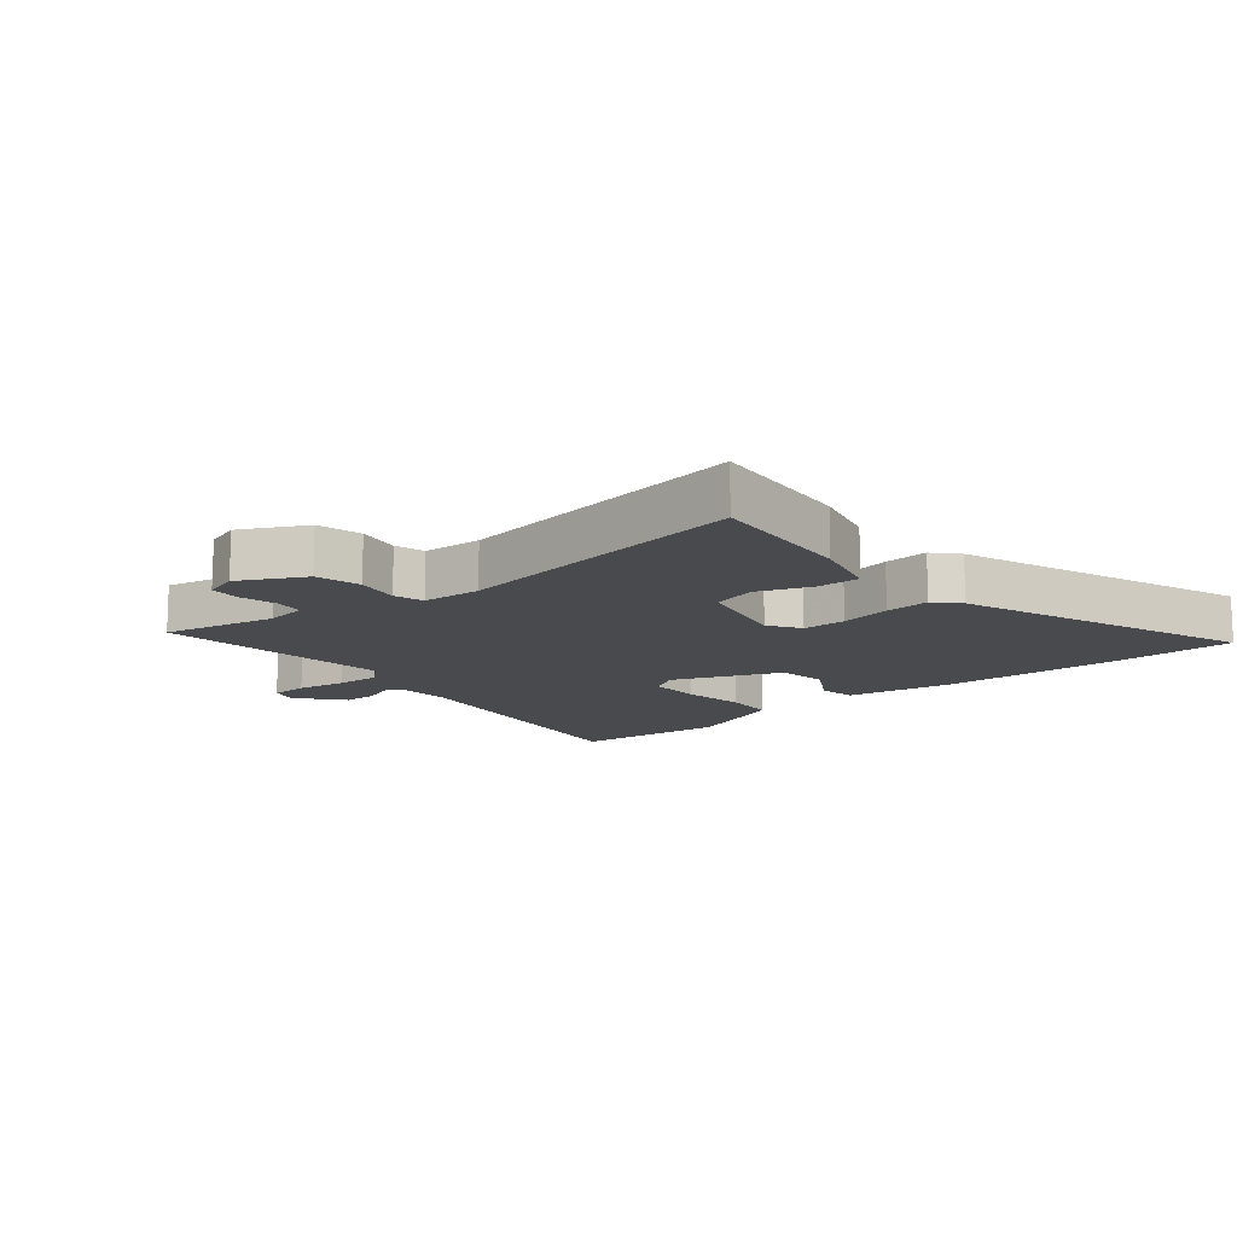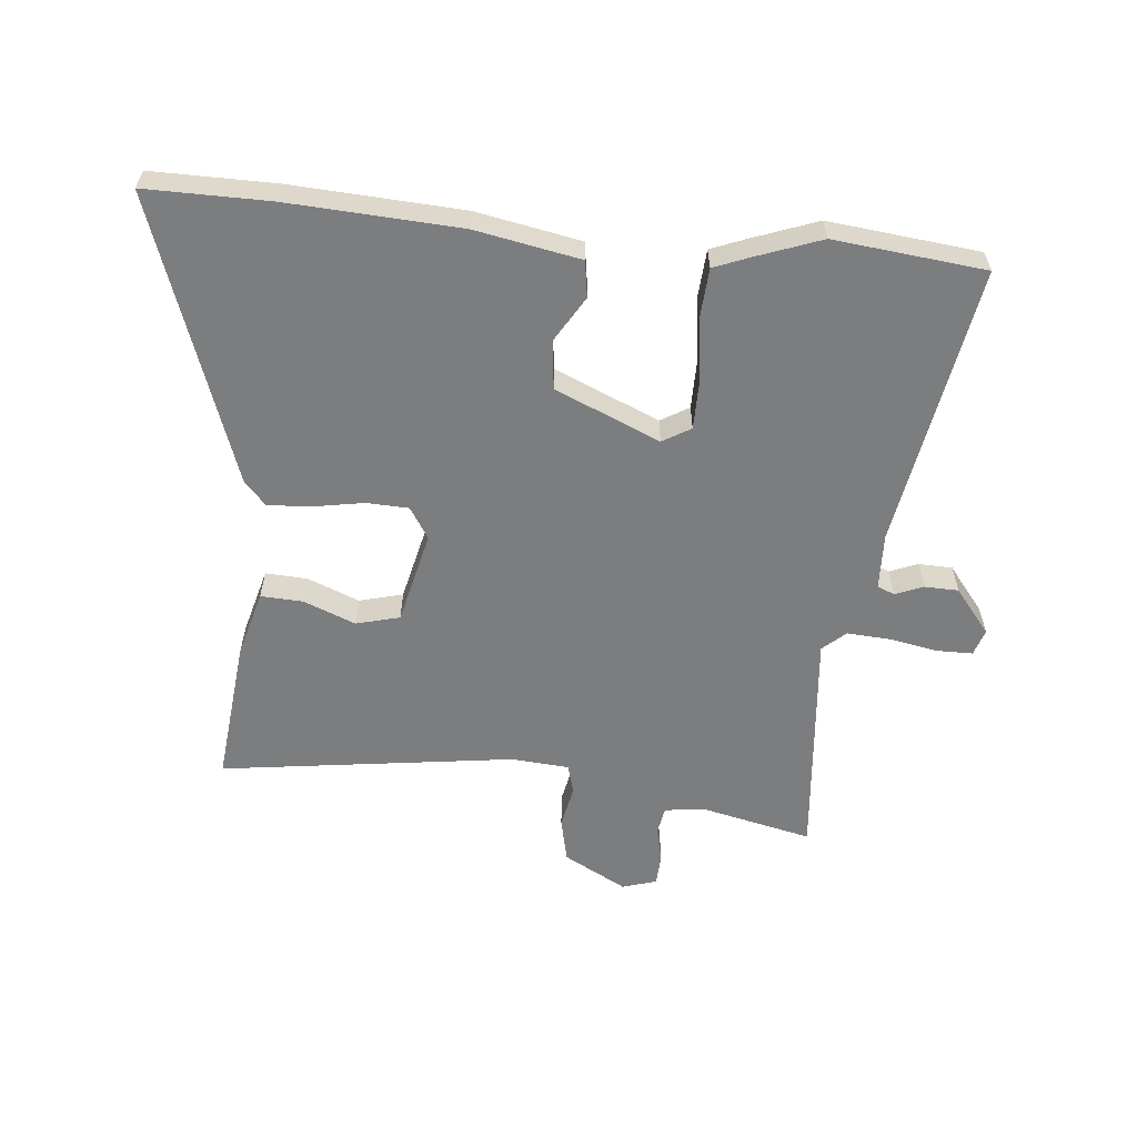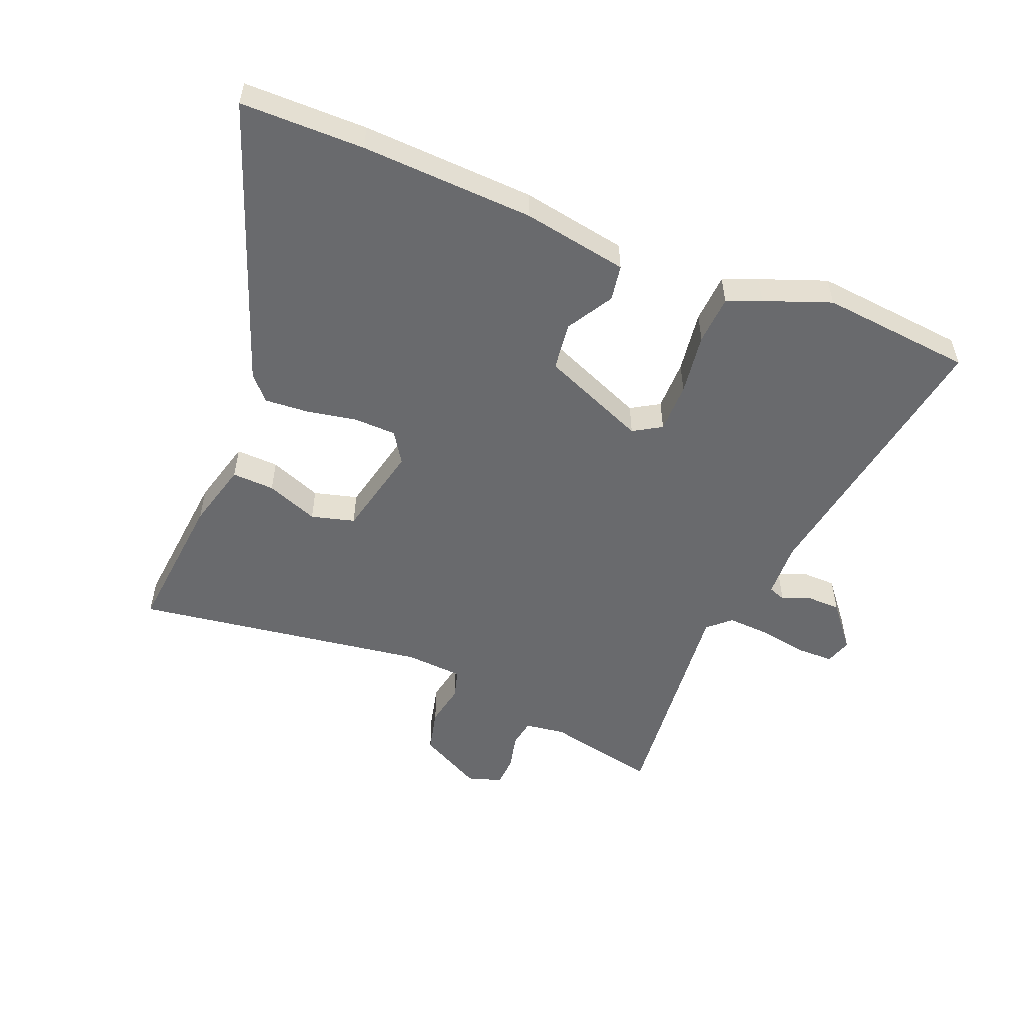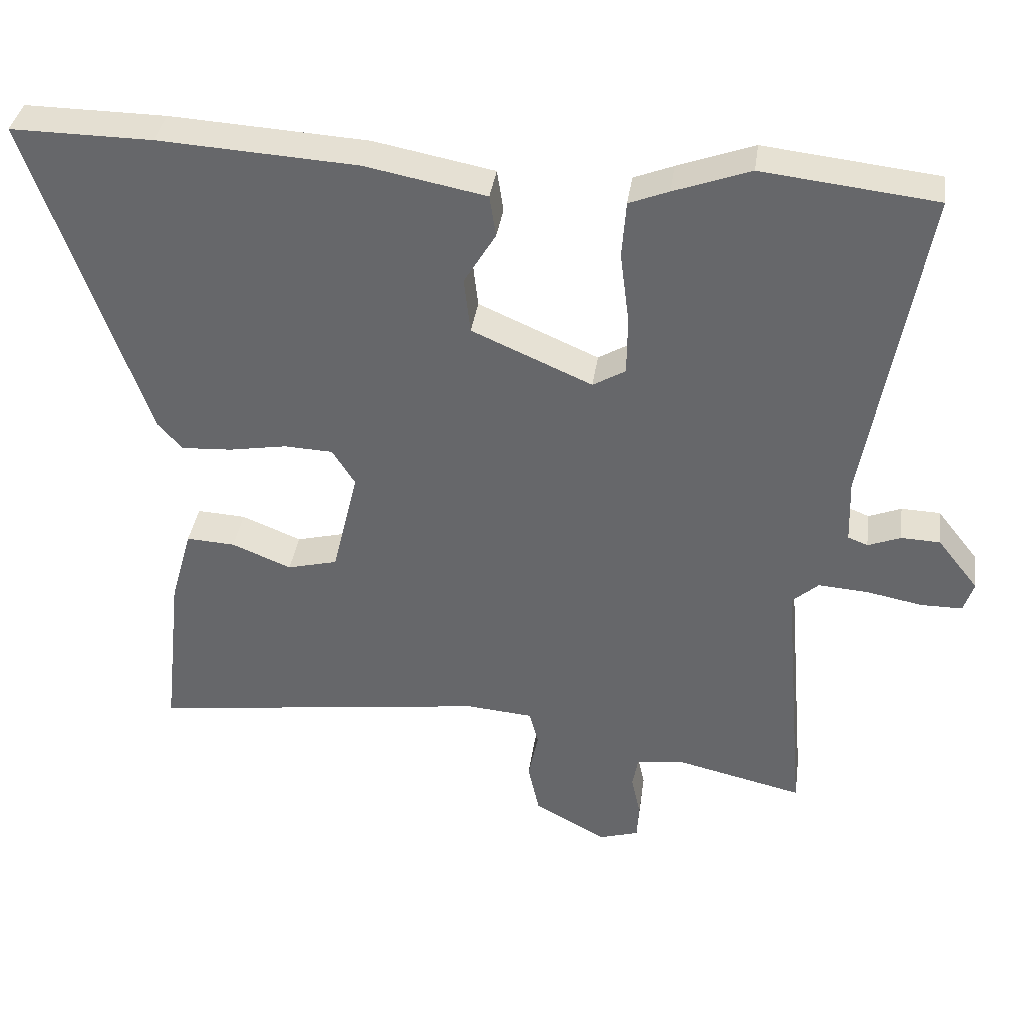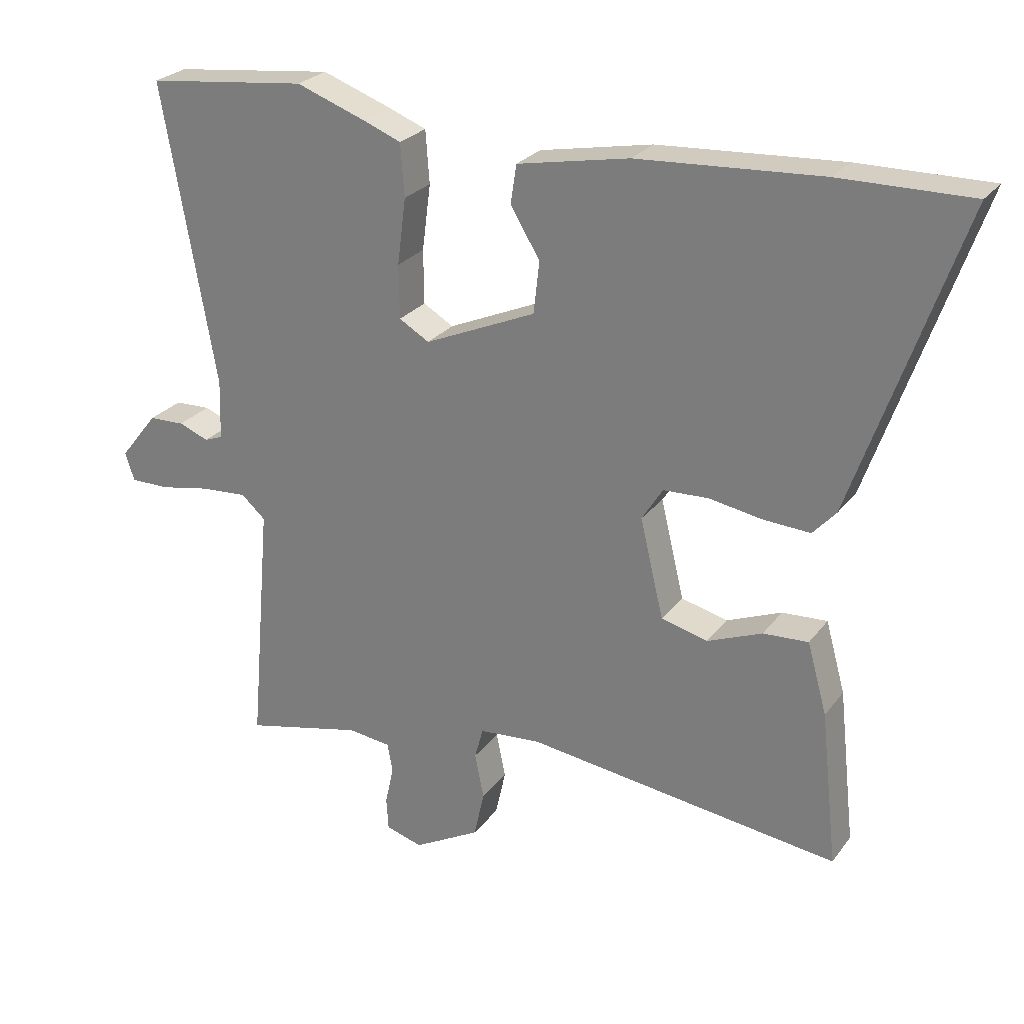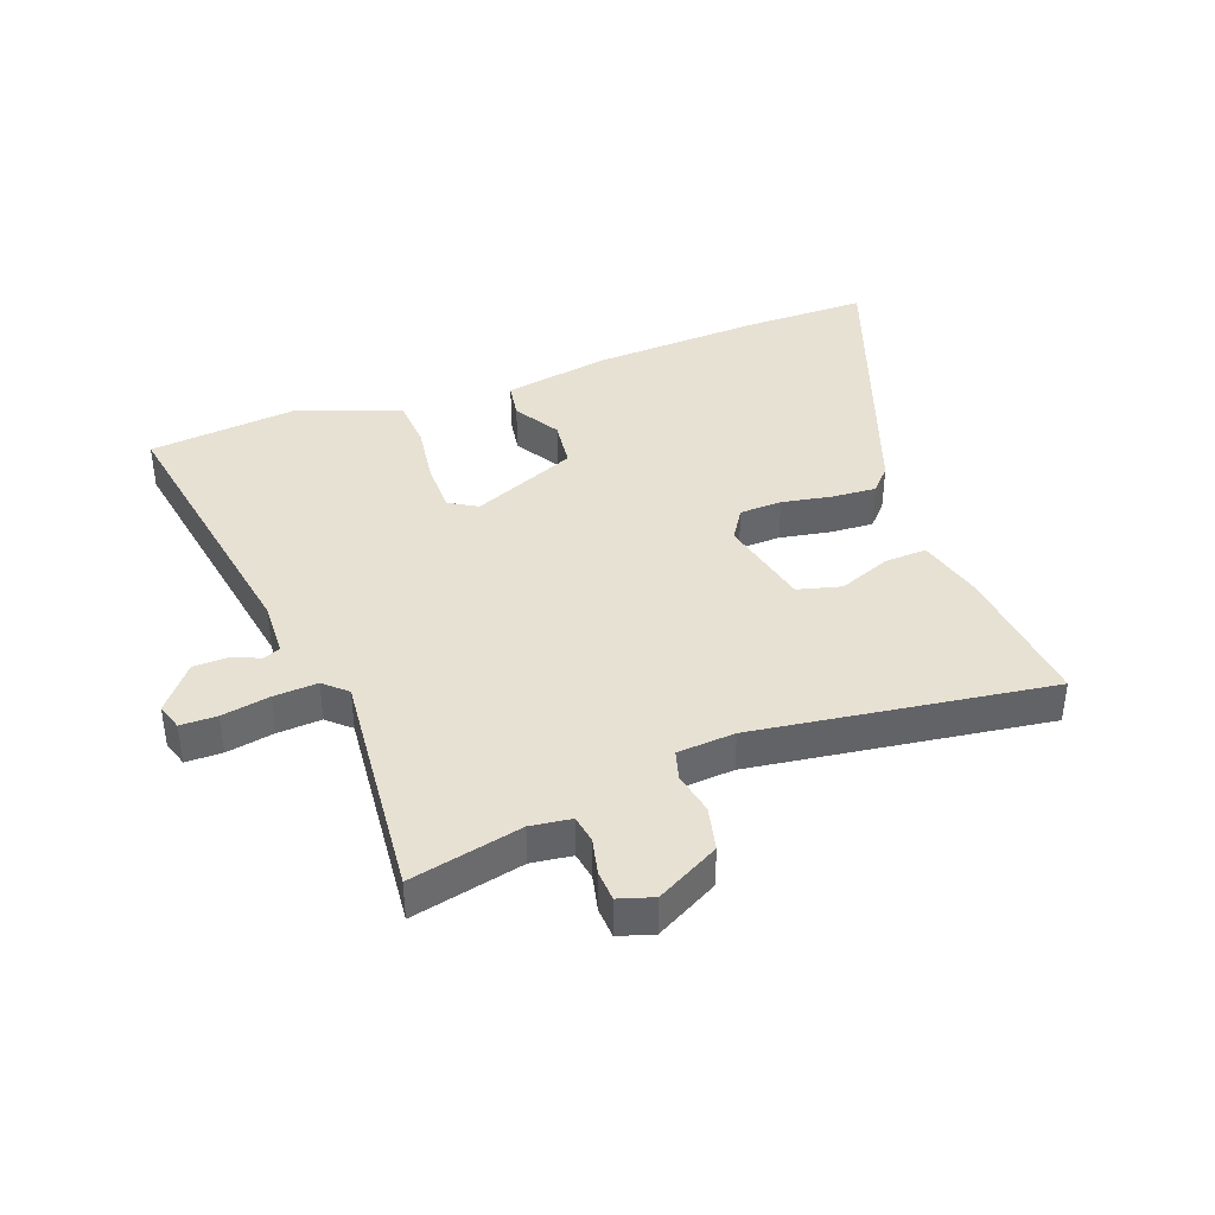
<metadata>
{"format":"obj","ext":"obj","renderer":"f3d","projection":"perspective","resolution":1024,"background":"white","views":[{"elev":-13.3,"azim":-139.0,"up":"+Y"},{"elev":-59.0,"azim":-5.2,"up":"+Y"},{"elev":-53.1,"azim":-21.3,"up":"+Y"},{"elev":36.8,"azim":8.0,"up":"+Z"},{"elev":25.8,"azim":-151.8,"up":"+Z"},{"elev":39.6,"azim":160.2,"up":"+Y"}]}
</metadata>
<code>
v 0.378 0.07 0.514
v 0.624 0.07 0.486
v 0.543 0.07 0.027
v 0.546 0.07 -0.064
v 0.574 0.07 -0.075
v 0.62 0.07 -0.057
v 0.675 0.07 -0.059
v 0.733 0.07 -0.132
v 0.719 0.07 -0.175
v 0.66 0.07 -0.175
v 0.582 0.07 -0.16
v 0.511 0.07 -0.155
v 0.474 0.07 -0.188
v 0.507 0.07 -0.568
v 0.326 0.07 -0.526
v 0.26 0.07 -0.534
v 0.252 0.07 -0.579
v 0.265 0.07 -0.638
v 0.262 0.07 -0.688
v 0.206 0.07 -0.705
v 0.104 0.07 -0.649
v 0.088 0.07 -0.577
v 0.102 0.07 -0.508
v 0.089 0.07 -0.46
v -0.005 0.07 -0.452
v -0.485 0.07 -0.515
v -0.459 0.07 -0.278
v -0.429 0.07 -0.17
v -0.36 0.07 -0.174
v -0.276 0.07 -0.208
v -0.205 0.07 -0.19
v -0.169 0.07 -0.039
v -0.201 0.07 0.012
v -0.27 0.07 0.015
v -0.352 0.07 0.001
v -0.423 0.07 -0.003
v -0.458 0.07 0.036
v -0.62 0.07 0.501
v -0.42 0.07 0.499
v -0.14 0.07 0.482
v 0.031 0.07 0.449
v 0.04 0.07 0.39
v -0.005 0.07 0.316
v 0.004 0.07 0.237
v 0.174 0.07 0.163
v 0.22 0.07 0.19
v 0.221 0.07 0.272
v 0.208 0.07 0.373
v 0.214 0.07 0.453
v 0.27 0.07 0.475
v 0.378 0 0.514
v 0.624 0 0.486
v 0.543 0 0.027
v 0.546 0 -0.064
v 0.574 0 -0.075
v 0.62 0 -0.057
v 0.675 0 -0.059
v 0.733 0 -0.132
v 0.719 0 -0.175
v 0.66 0 -0.175
v 0.582 0 -0.16
v 0.511 0 -0.155
v 0.474 0 -0.188
v 0.507 0 -0.568
v 0.326 0 -0.526
v 0.26 0 -0.534
v 0.252 0 -0.579
v 0.265 0 -0.638
v 0.262 0 -0.688
v 0.206 0 -0.705
v 0.104 0 -0.649
v 0.088 0 -0.577
v 0.102 0 -0.508
v 0.089 0 -0.46
v -0.005 0 -0.452
v -0.485 0 -0.515
v -0.459 0 -0.278
v -0.429 0 -0.17
v -0.36 0 -0.174
v -0.276 0 -0.208
v -0.205 0 -0.19
v -0.169 0 -0.039
v -0.201 0 0.012
v -0.27 0 0.015
v -0.352 0 0.001
v -0.423 0 -0.003
v -0.458 0 0.036
v -0.62 0 0.501
v -0.42 0 0.499
v -0.14 0 0.482
v 0.031 0 0.449
v 0.04 0 0.39
v -0.005 0 0.316
v 0.004 0 0.237
v 0.174 0 0.163
v 0.22 0 0.19
v 0.221 0 0.272
v 0.208 0 0.373
v 0.214 0 0.453
v 0.27 0 0.475
f 1 2 3
f 50 1 3
f 49 50 3
f 48 49 3
f 47 48 3
f 46 47 3 4
f 45 46 4
f 44 45 4
f 41 42 43
f 40 41 43
f 39 40 43
f 38 39 43
f 37 38 43
f 36 37 43
f 35 36 43
f 34 35 43
f 33 34 43 44
f 32 33 44 4
f 28 29 30
f 27 28 30
f 26 27 30
f 25 26 30
f 24 25 30 31
f 21 22 23
f 20 21 23
f 19 20 23
f 18 19 23
f 17 18 23
f 16 17 23 24
f 24 31 32
f 16 24 32
f 15 16 32
f 9 10 11
f 8 9 11
f 7 8 11
f 6 7 11
f 5 6 11
f 5 11 12
f 4 5 12 13
f 13 14 15 32
f 4 13 32
f 53 52 51
f 53 51 100
f 53 100 99
f 53 99 98
f 53 98 97
f 54 53 97 96
f 54 96 95
f 54 95 94
f 93 92 91
f 93 91 90
f 93 90 89
f 93 89 88
f 93 88 87
f 93 87 86
f 93 86 85
f 93 85 84
f 94 93 84 83
f 54 94 83 82
f 80 79 78
f 80 78 77
f 80 77 76
f 80 76 75
f 81 80 75 74
f 73 72 71
f 73 71 70
f 73 70 69
f 73 69 68
f 73 68 67
f 74 73 67 66
f 82 81 74
f 82 74 66
f 82 66 65
f 61 60 59
f 61 59 58
f 61 58 57
f 61 57 56
f 61 56 55
f 62 61 55
f 63 62 55 54
f 82 65 64 63
f 82 63 54
f 1 51 52 2
f 2 52 53 3
f 3 53 54 4
f 4 54 55 5
f 5 55 56 6
f 6 56 57 7
f 7 57 58 8
f 8 58 59 9
f 9 59 60 10
f 10 60 61 11
f 11 61 62 12
f 12 62 63 13
f 13 63 64 14
f 14 64 65 15
f 15 65 66 16
f 16 66 67 17
f 17 67 68 18
f 18 68 69 19
f 19 69 70 20
f 20 70 71 21
f 21 71 72 22
f 22 72 73 23
f 23 73 74 24
f 24 74 75 25
f 25 75 76 26
f 26 76 77 27
f 27 77 78 28
f 28 78 79 29
f 29 79 80 30
f 30 80 81 31
f 31 81 82 32
f 32 82 83 33
f 33 83 84 34
f 34 84 85 35
f 35 85 86 36
f 36 86 87 37
f 37 87 88 38
f 38 88 89 39
f 39 89 90 40
f 40 90 91 41
f 41 91 92 42
f 42 92 93 43
f 43 93 94 44
f 44 94 95 45
f 45 95 96 46
f 46 96 97 47
f 47 97 98 48
f 48 98 99 49
f 49 99 100 50
f 50 100 51 1

</code>
